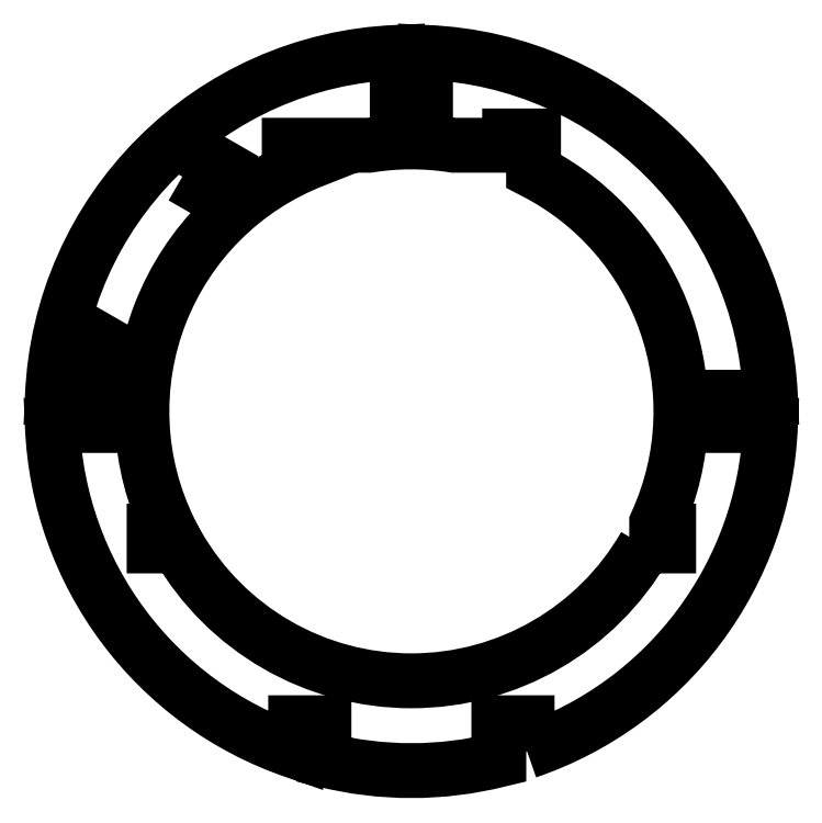
<metadata>
{"format":"dxf","ext":"dxf","renderer":"ezdxf+matplotlib","layout":"modelspace","background":"white","min_lineweight":24,"dpi":150}
</metadata>
<code>
0
SECTION
2
ENTITIES
0
LWPOLYLINE
8
0
90
4
70
1
43
0
10
-0.9563
20
0.9799
10
-0.854
20
0.9209
10
-0.7949
20
1.023
10
-0.8972
20
1.082
0
LWPOLYLINE
8
0
90
4
70
1
43
0
10
-1.397
20
0.2162
10
-1.295
20
0.1572
10
-1.236
20
0.2594
10
-1.338
20
0.3185
0
LWPOLYLINE
8
0
90
20
70
1
43
0
10
0.4831
20
-1.42
10
0.4831
20
-1.3
10
0.365
20
-1.3
10
0.365
20
-1.455
42
-0.1235
10
-0.365
20
-1.455
10
-0.365
20
-1.3
10
-0.4831
20
-1.3
10
-0.4831
20
-1.42
42
-0.3103
10
-1.499
20
-0.05906
10
-1.312
20
-0.05906
10
-1.312
20
0.05906
10
-1.499
20
0.05906
42
-0.3913
10
-0.05906
20
1.499
10
-0.05906
20
1.312
10
0.05906
20
1.312
10
0.05906
20
1.499
42
-0.3913
10
1.499
20
0.05906
10
1.312
20
0.05906
10
1.312
20
-0.05906
10
1.499
20
-0.05906
42
-0.3103
0
LWPOLYLINE
8
0
90
18
70
1
43
0
10
0.9746
20
-0.562
42
-0.5777
10
-0.9746
20
-0.562
10
-1.074
20
-0.562
10
-1.074
20
-0.5
10
-1.008
20
-0.5
42
-0.4418
10
-0.4039
20
1.05
10
-0.51
20
1.05
10
-0.51
20
1.111
10
-0.1769
20
1.111
42
-0.07913
10
0.1769
20
1.111
10
0.41
20
1.111
10
0.41
20
1.15
10
0.51
20
1.15
10
0.51
20
1.003
42
-0.4015
10
1.024
20
-0.4659
10
1.024
20
-0.5
10
1.074
20
-0.5
10
1.074
20
-0.562
0
ENDSEC
0
EOF

</code>
